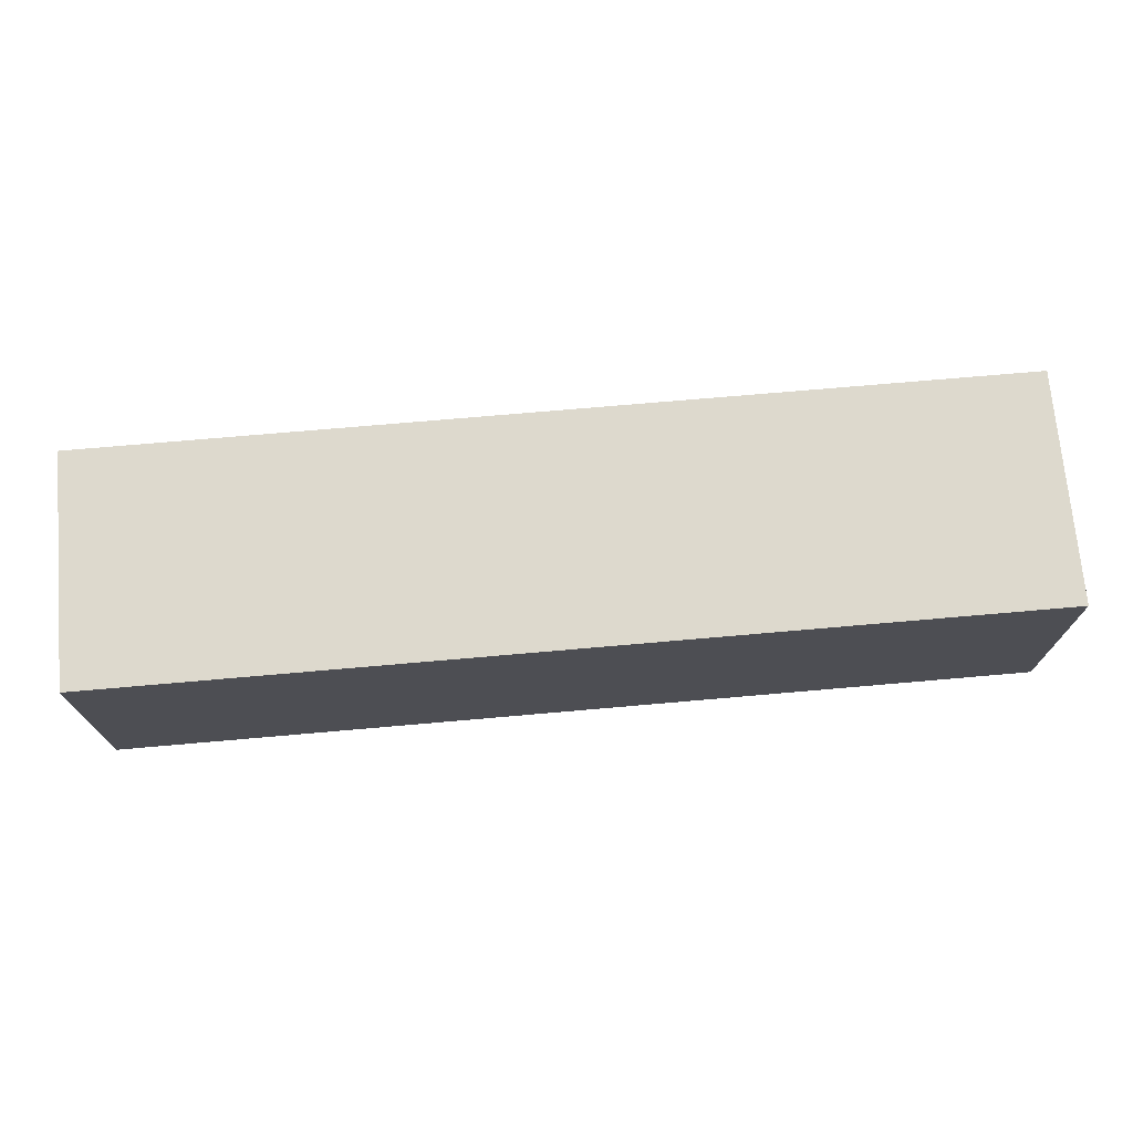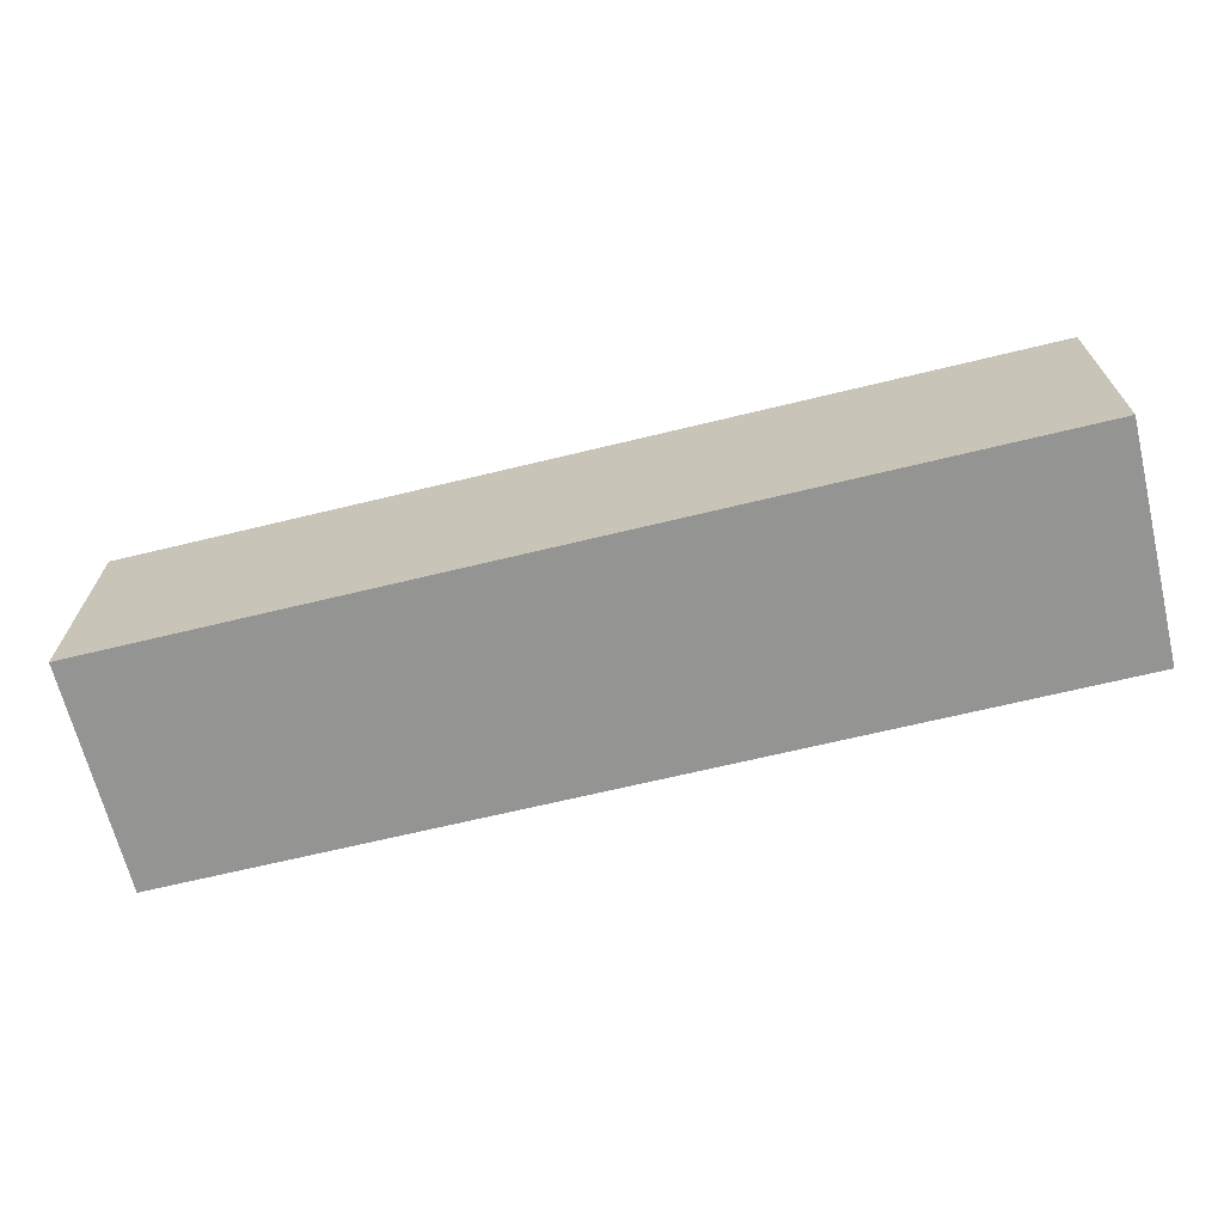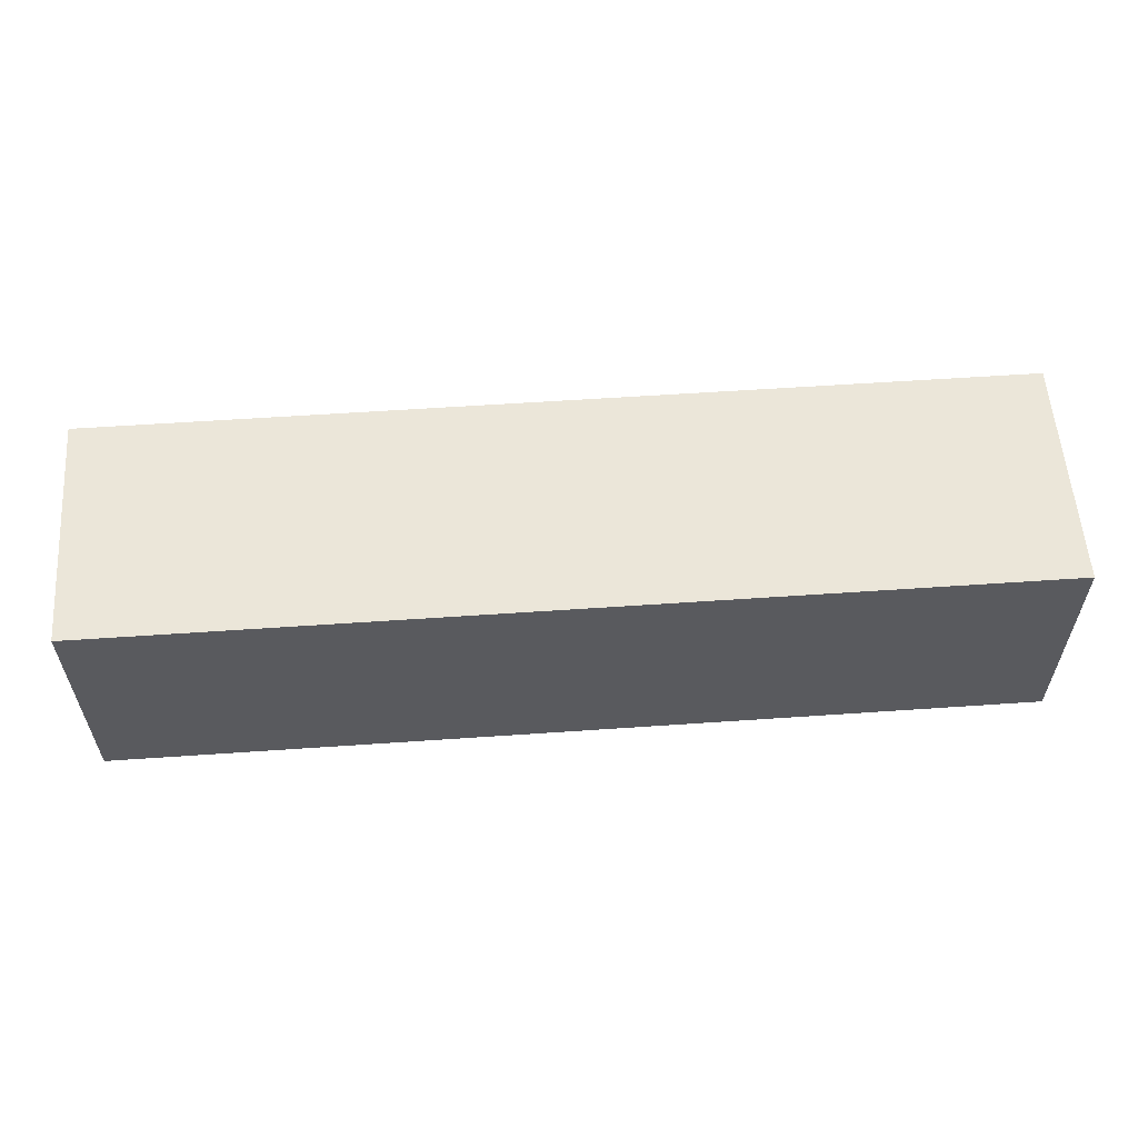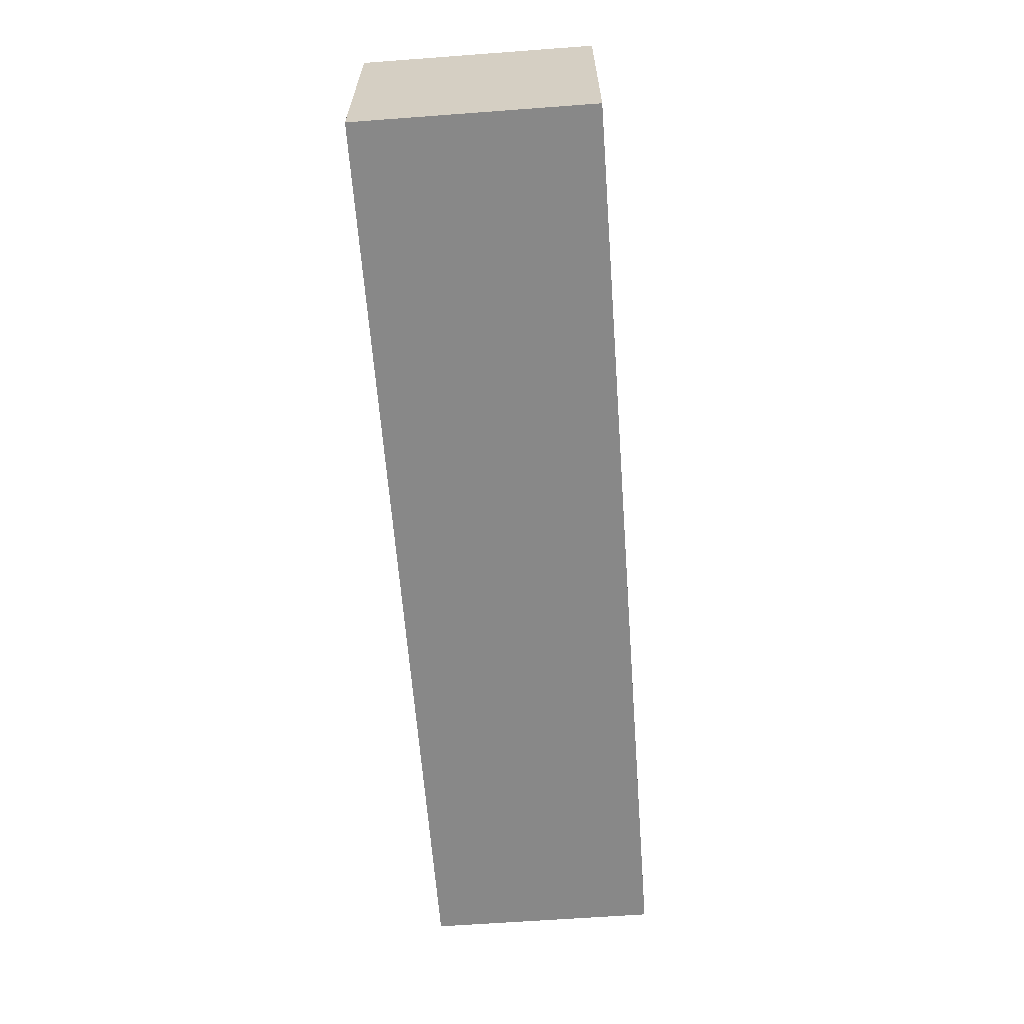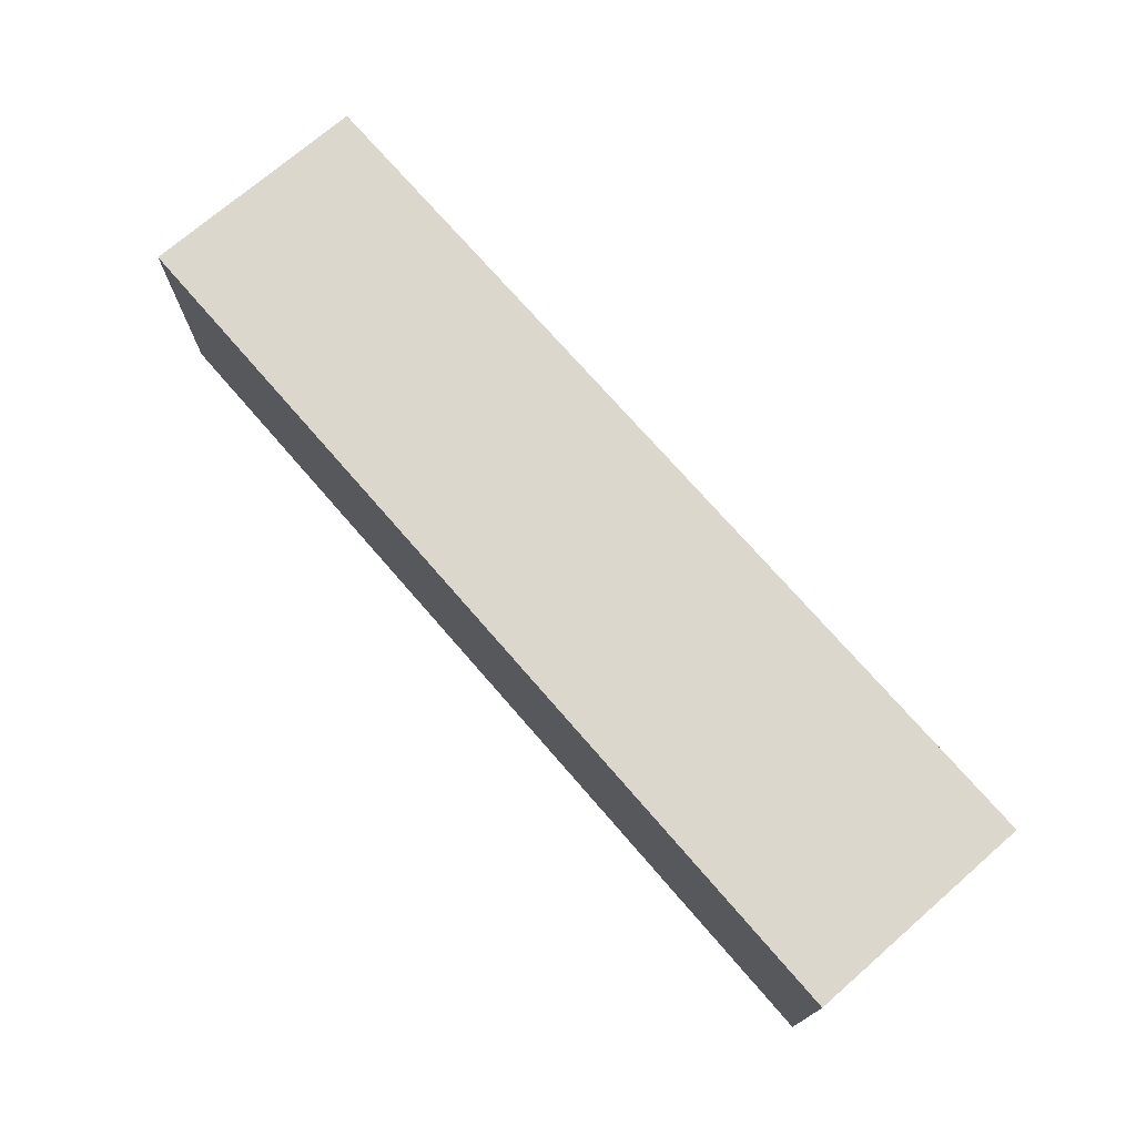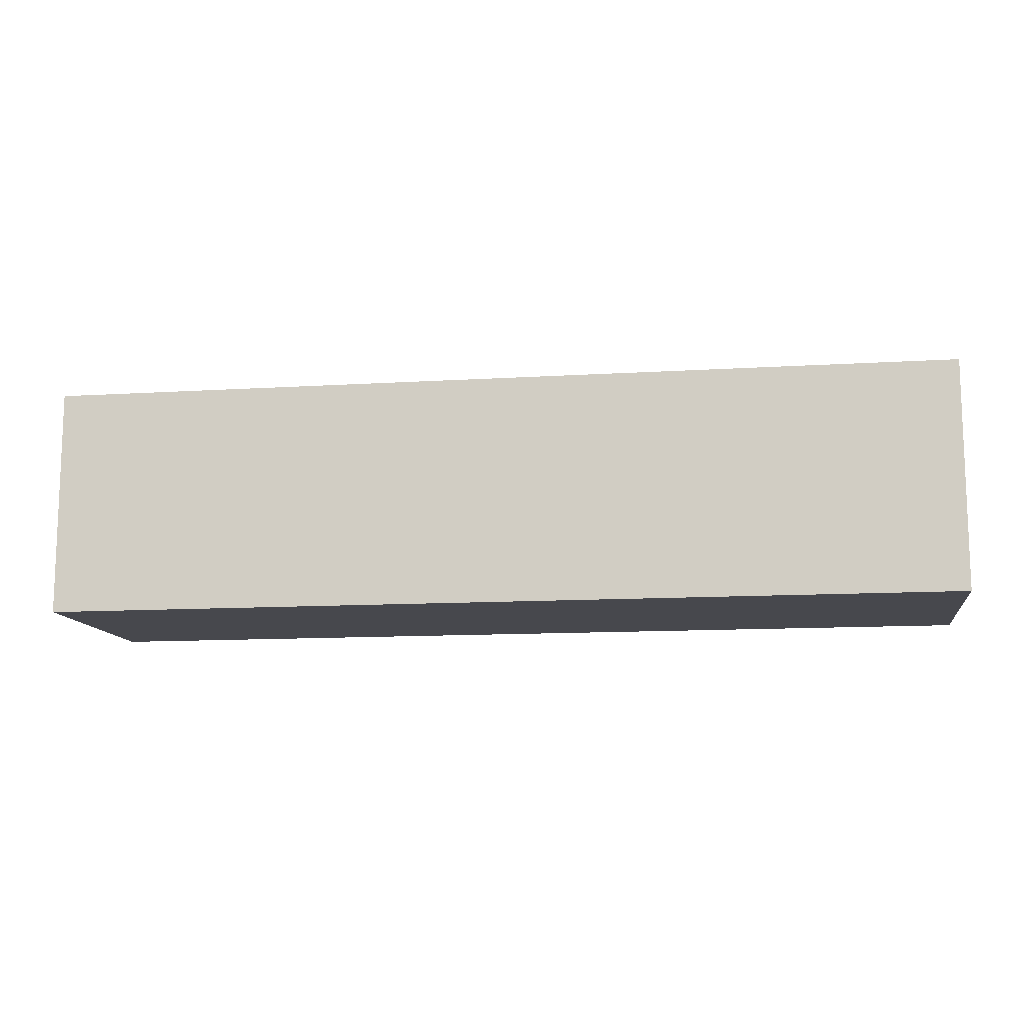
<metadata>
{"format":"obj","ext":"obj","renderer":"f3d","projection":"perspective","resolution":1024,"background":"white","views":[{"elev":72.0,"azim":175.0,"up":"+Z"},{"elev":-67.0,"azim":13.7,"up":"+Z"},{"elev":57.6,"azim":-4.1,"up":"+Y"},{"elev":-62.8,"azim":-85.7,"up":"+Z"},{"elev":72.9,"azim":49.1,"up":"+Y"},{"elev":-11.9,"azim":8.4,"up":"+Z"}]}
</metadata>
<code>
o
v -0.4 0 0.1
v -0.4 0 0
v -0.4 0.1 0.1
v -0.4 0.1 0
v 0 0 0.1
v 0 0 0
v 0 0.1 0.1
v 0 0.1 0
v -0.4 0 0.1
v -0.4 0.1 0.1
v -0.3 0 0.1
v -0.3 0.1 0.1
v -0.2 0 0.1
v -0.2 0.1 0.1
v 0 0 0.1
v 0 0.1 0.1
v -0.4 0 0
v -0.4 0.1 0
v -0.3 0 0
v -0.3 0.1 0
v -0.2 0 0
v -0.2 0.1 0
v 0 0 0
v 0 0.1 0
v -0.4 0 0.1
v -0.3 0 0.1
v -0.2 0 0.1
v 0 0 0.1
v -0.4 0 0
v -0.3 0 0
v -0.2 0 0
v 0 0 0
v -0.4 0.1 0.1
v -0.3 0.1 0.1
v -0.2 0.1 0.1
v 0 0.1 0.1
v -0.4 0.1 0
v -0.3 0.1 0
v -0.2 0.1 0
v 0 0.1 0
f 3 2 1
f 4 2 3
f 5 6 7
f 7 6 8
f 11 10 9
f 12 10 11
f 13 12 11
f 14 12 13
f 15 14 13
f 16 14 15
f 17 18 19
f 19 18 20
f 19 20 21
f 21 20 22
f 21 22 23
f 23 22 24
f 29 26 25
f 30 27 26
f 30 26 29
f 31 28 27
f 31 27 30
f 32 28 31
f 33 34 37
f 34 35 38
f 37 34 38
f 35 36 39
f 38 35 39
f 39 36 40

</code>
